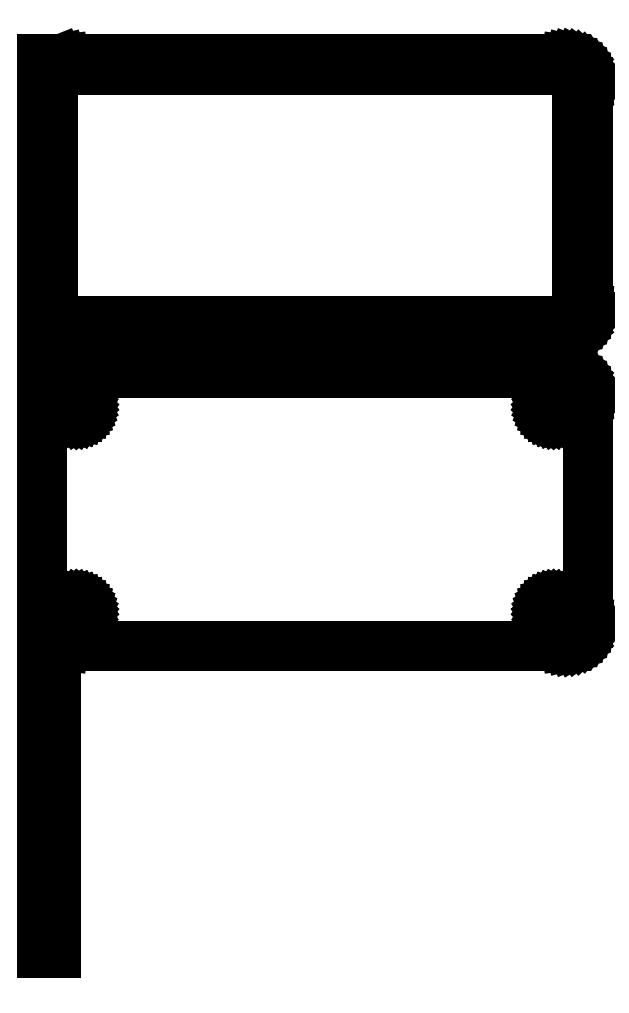
<metadata>
{"format":"dxf","ext":"dxf","renderer":"ezdxf+matplotlib","layout":"modelspace","background":"white","min_lineweight":24,"dpi":150}
</metadata>
<code>
0
SECTION
2
ENTITIES
0
LINE
8
0
10
-57
20
177.4
11
-56.55
21
177.2
0
LINE
8
0
10
-56.55
20
177.2
11
-55.94
21
177.1
0
LINE
8
0
10
-55.94
20
177.1
11
-55.31
21
177
0
LINE
8
0
10
-55.31
20
177
11
55.31
21
177
0
LINE
8
0
10
55.31
20
177
11
55.94
21
177.1
0
LINE
8
0
10
55.94
20
177.1
11
56.55
21
177.2
0
LINE
8
0
10
56.55
20
177.2
11
57.13
21
177.5
0
LINE
8
0
10
57.13
20
177.5
11
57.68
21
177.8
0
LINE
8
0
10
57.68
20
177.8
11
58.19
21
178.1
0
LINE
8
0
10
58.19
20
178.1
11
58.64
21
178.6
0
LINE
8
0
10
58.64
20
178.6
11
59.05
21
179.1
0
LINE
8
0
10
59.05
20
179.1
11
59.38
21
179.6
0
LINE
8
0
10
59.38
20
179.6
11
59.65
21
180.2
0
LINE
8
0
10
59.65
20
180.2
11
59.84
21
180.8
0
LINE
8
0
10
59.84
20
180.8
11
59.96
21
181.4
0
LINE
8
0
10
59.96
20
181.4
11
60
21
182
0
LINE
8
0
10
60
20
182
11
60
21
232
0
LINE
8
0
10
60
20
232
11
59.96
21
232.6
0
LINE
8
0
10
59.96
20
232.6
11
59.84
21
233.2
0
LINE
8
0
10
59.84
20
233.2
11
59.65
21
233.8
0
LINE
8
0
10
59.65
20
233.8
11
59.38
21
234.4
0
LINE
8
0
10
59.38
20
234.4
11
59.05
21
234.9
0
LINE
8
0
10
59.05
20
234.9
11
58.64
21
235.4
0
LINE
8
0
10
58.64
20
235.4
11
58.19
21
235.9
0
LINE
8
0
10
58.19
20
235.9
11
57.68
21
236.2
0
LINE
8
0
10
57.68
20
236.2
11
57.13
21
236.5
0
LINE
8
0
10
57.13
20
236.5
11
56.55
21
236.8
0
LINE
8
0
10
56.55
20
236.8
11
55.94
21
236.9
0
LINE
8
0
10
55.94
20
236.9
11
55.31
21
237
0
LINE
8
0
10
55.31
20
237
11
-55.31
21
237
0
LINE
8
0
10
-55.31
20
237
11
-55.94
21
236.9
0
LINE
8
0
10
-55.94
20
236.9
11
-56.55
21
236.8
0
LINE
8
0
10
-56.55
20
236.8
11
-57
21
236.6
0
LINE
8
0
10
-57
20
236.6
11
-57
21
237
0
LINE
8
0
10
-57
20
237
11
-60
21
237
0
LINE
8
0
10
-60
20
237
11
-60
21
177
0
LINE
8
0
10
-60
20
177
11
-57
21
177
0
LINE
8
0
10
-57
20
177
11
-57
21
177.4
0
LINE
8
0
10
-54.7
20
179.4
11
-55.08
21
179.4
0
LINE
8
0
10
-55.08
20
179.4
11
-55.46
21
179.5
0
LINE
8
0
10
-55.46
20
179.5
11
-55.83
21
179.7
0
LINE
8
0
10
-55.83
20
179.7
11
-56.17
21
179.9
0
LINE
8
0
10
-56.17
20
179.9
11
-56.48
21
180.1
0
LINE
8
0
10
-56.48
20
180.1
11
-56.77
21
180.4
0
LINE
8
0
10
-56.77
20
180.4
11
-57.02
21
180.7
0
LINE
8
0
10
-57.02
20
180.7
11
-57.23
21
181
0
LINE
8
0
10
-57.23
20
181
11
-57.39
21
181.4
0
LINE
8
0
10
-57.39
20
181.4
11
-57.52
21
181.7
0
LINE
8
0
10
-57.52
20
181.7
11
-57.59
21
182.1
0
LINE
8
0
10
-57.59
20
182.1
11
-57.61
21
182.5
0
LINE
8
0
10
-57.61
20
182.5
11
-57.61
21
231.5
0
LINE
8
0
10
-57.61
20
231.5
11
-57.59
21
231.9
0
LINE
8
0
10
-57.59
20
231.9
11
-57.52
21
232.3
0
LINE
8
0
10
-57.52
20
232.3
11
-57.39
21
232.6
0
LINE
8
0
10
-57.39
20
232.6
11
-57.23
21
233
0
LINE
8
0
10
-57.23
20
233
11
-57.02
21
233.3
0
LINE
8
0
10
-57.02
20
233.3
11
-56.77
21
233.6
0
LINE
8
0
10
-56.77
20
233.6
11
-56.48
21
233.9
0
LINE
8
0
10
-56.48
20
233.9
11
-56.17
21
234.1
0
LINE
8
0
10
-56.17
20
234.1
11
-55.83
21
234.3
0
LINE
8
0
10
-55.83
20
234.3
11
-55.46
21
234.5
0
LINE
8
0
10
-55.46
20
234.5
11
-55.08
21
234.6
0
LINE
8
0
10
-55.08
20
234.6
11
-54.7
21
234.6
0
LINE
8
0
10
-54.7
20
234.6
11
54.7
21
234.6
0
LINE
8
0
10
54.7
20
234.6
11
55.08
21
234.6
0
LINE
8
0
10
55.08
20
234.6
11
55.46
21
234.5
0
LINE
8
0
10
55.46
20
234.5
11
55.83
21
234.3
0
LINE
8
0
10
55.83
20
234.3
11
56.17
21
234.1
0
LINE
8
0
10
56.17
20
234.1
11
56.48
21
233.9
0
LINE
8
0
10
56.48
20
233.9
11
56.77
21
233.6
0
LINE
8
0
10
56.77
20
233.6
11
57.02
21
233.3
0
LINE
8
0
10
57.02
20
233.3
11
57.23
21
233
0
LINE
8
0
10
57.23
20
233
11
57.39
21
232.6
0
LINE
8
0
10
57.39
20
232.6
11
57.52
21
232.3
0
LINE
8
0
10
57.52
20
232.3
11
57.59
21
231.9
0
LINE
8
0
10
57.59
20
231.9
11
57.61
21
231.5
0
LINE
8
0
10
57.61
20
231.5
11
57.61
21
182.5
0
LINE
8
0
10
57.61
20
182.5
11
57.59
21
182.1
0
LINE
8
0
10
57.59
20
182.1
11
57.52
21
181.7
0
LINE
8
0
10
57.52
20
181.7
11
57.39
21
181.4
0
LINE
8
0
10
57.39
20
181.4
11
57.23
21
181
0
LINE
8
0
10
57.23
20
181
11
57.02
21
180.7
0
LINE
8
0
10
57.02
20
180.7
11
56.77
21
180.4
0
LINE
8
0
10
56.77
20
180.4
11
56.48
21
180.1
0
LINE
8
0
10
56.48
20
180.1
11
56.17
21
179.9
0
LINE
8
0
10
56.17
20
179.9
11
55.83
21
179.7
0
LINE
8
0
10
55.83
20
179.7
11
55.46
21
179.5
0
LINE
8
0
10
55.46
20
179.5
11
55.08
21
179.4
0
LINE
8
0
10
55.08
20
179.4
11
54.7
21
179.4
0
LINE
8
0
10
54.7
20
179.4
11
-54.7
21
179.4
0
LINE
8
0
10
55.94
20
108.1
11
56.55
21
108.2
0
LINE
8
0
10
56.55
20
108.2
11
57.13
21
108.5
0
LINE
8
0
10
57.13
20
108.5
11
57.68
21
108.8
0
LINE
8
0
10
57.68
20
108.8
11
58.19
21
109.1
0
LINE
8
0
10
58.19
20
109.1
11
58.64
21
109.6
0
LINE
8
0
10
58.64
20
109.6
11
59.05
21
110.1
0
LINE
8
0
10
59.05
20
110.1
11
59.38
21
110.6
0
LINE
8
0
10
59.38
20
110.6
11
59.65
21
111.2
0
LINE
8
0
10
59.65
20
111.2
11
59.84
21
111.8
0
LINE
8
0
10
59.84
20
111.8
11
59.96
21
112.4
0
LINE
8
0
10
59.96
20
112.4
11
60
21
113
0
LINE
8
0
10
60
20
113
11
60
21
163
0
LINE
8
0
10
60
20
163
11
59.96
21
163.6
0
LINE
8
0
10
59.96
20
163.6
11
59.84
21
164.2
0
LINE
8
0
10
59.84
20
164.2
11
59.65
21
164.8
0
LINE
8
0
10
59.65
20
164.8
11
59.38
21
165.4
0
LINE
8
0
10
59.38
20
165.4
11
59.05
21
165.9
0
LINE
8
0
10
59.05
20
165.9
11
58.64
21
166.4
0
LINE
8
0
10
58.64
20
166.4
11
58.19
21
166.9
0
LINE
8
0
10
58.19
20
166.9
11
57.68
21
167.2
0
LINE
8
0
10
57.68
20
167.2
11
57.13
21
167.5
0
LINE
8
0
10
57.13
20
167.5
11
56.55
21
167.8
0
LINE
8
0
10
56.55
20
167.8
11
55.94
21
167.9
0
LINE
8
0
10
55.94
20
167.9
11
55.31
21
168
0
LINE
8
0
10
55.31
20
168
11
-55.31
21
168
0
LINE
8
0
10
-55.31
20
168
11
-55.94
21
167.9
0
LINE
8
0
10
-55.94
20
167.9
11
-56.55
21
167.8
0
LINE
8
0
10
-56.55
20
167.8
11
-57
21
167.6
0
LINE
8
0
10
-57
20
167.6
11
-57
21
168
0
LINE
8
0
10
-57
20
168
11
-60
21
168
0
LINE
8
0
10
-60
20
168
11
-60
21
108
0
LINE
8
0
10
-60
20
108
11
-57
21
108
0
LINE
8
0
10
-57
20
108
11
-57
21
108.4
0
LINE
8
0
10
-57
20
108.4
11
-56.55
21
108.2
0
LINE
8
0
10
-56.55
20
108.2
11
-55.94
21
108.1
0
LINE
8
0
10
-55.94
20
108.1
11
-55.31
21
108
0
LINE
8
0
10
-55.31
20
108
11
55.31
21
108
0
LINE
8
0
10
55.31
20
108
11
55.94
21
108.1
0
LINE
8
0
10
52.37
20
158.4
11
52.1
21
158.4
0
LINE
8
0
10
52.1
20
158.4
11
51.84
21
158.5
0
LINE
8
0
10
51.84
20
158.5
11
51.59
21
158.6
0
LINE
8
0
10
51.59
20
158.6
11
51.36
21
158.7
0
LINE
8
0
10
51.36
20
158.7
11
51.14
21
158.9
0
LINE
8
0
10
51.14
20
158.9
11
50.94
21
159
0
LINE
8
0
10
50.94
20
159
11
50.77
21
159.2
0
LINE
8
0
10
50.77
20
159.2
11
50.63
21
159.5
0
LINE
8
0
10
50.63
20
159.5
11
50.51
21
159.7
0
LINE
8
0
10
50.51
20
159.7
11
50.43
21
160
0
LINE
8
0
10
50.43
20
160
11
50.38
21
160.2
0
LINE
8
0
10
50.38
20
160.2
11
50.36
21
160.5
0
LINE
8
0
10
50.36
20
160.5
11
50.38
21
160.8
0
LINE
8
0
10
50.38
20
160.8
11
50.43
21
161
0
LINE
8
0
10
50.43
20
161
11
50.51
21
161.3
0
LINE
8
0
10
50.51
20
161.3
11
50.63
21
161.5
0
LINE
8
0
10
50.63
20
161.5
11
50.77
21
161.8
0
LINE
8
0
10
50.77
20
161.8
11
50.94
21
162
0
LINE
8
0
10
50.94
20
162
11
51.14
21
162.1
0
LINE
8
0
10
51.14
20
162.1
11
51.36
21
162.3
0
LINE
8
0
10
51.36
20
162.3
11
51.59
21
162.4
0
LINE
8
0
10
51.59
20
162.4
11
51.84
21
162.5
0
LINE
8
0
10
51.84
20
162.5
11
52.1
21
162.6
0
LINE
8
0
10
52.1
20
162.6
11
52.37
21
162.6
0
LINE
8
0
10
52.37
20
162.6
11
52.63
21
162.6
0
LINE
8
0
10
52.63
20
162.6
11
52.9
21
162.6
0
LINE
8
0
10
52.9
20
162.6
11
53.16
21
162.5
0
LINE
8
0
10
53.16
20
162.5
11
53.41
21
162.4
0
LINE
8
0
10
53.41
20
162.4
11
53.64
21
162.3
0
LINE
8
0
10
53.64
20
162.3
11
53.86
21
162.1
0
LINE
8
0
10
53.86
20
162.1
11
54.06
21
162
0
LINE
8
0
10
54.06
20
162
11
54.23
21
161.8
0
LINE
8
0
10
54.23
20
161.8
11
54.37
21
161.5
0
LINE
8
0
10
54.37
20
161.5
11
54.49
21
161.3
0
LINE
8
0
10
54.49
20
161.3
11
54.57
21
161
0
LINE
8
0
10
54.57
20
161
11
54.62
21
160.8
0
LINE
8
0
10
54.62
20
160.8
11
54.64
21
160.5
0
LINE
8
0
10
54.64
20
160.5
11
54.62
21
160.2
0
LINE
8
0
10
54.62
20
160.2
11
54.57
21
160
0
LINE
8
0
10
54.57
20
160
11
54.49
21
159.7
0
LINE
8
0
10
54.49
20
159.7
11
54.37
21
159.5
0
LINE
8
0
10
54.37
20
159.5
11
54.23
21
159.2
0
LINE
8
0
10
54.23
20
159.2
11
54.06
21
159
0
LINE
8
0
10
54.06
20
159
11
53.86
21
158.9
0
LINE
8
0
10
53.86
20
158.9
11
53.64
21
158.7
0
LINE
8
0
10
53.64
20
158.7
11
53.41
21
158.6
0
LINE
8
0
10
53.41
20
158.6
11
53.16
21
158.5
0
LINE
8
0
10
53.16
20
158.5
11
52.9
21
158.4
0
LINE
8
0
10
52.9
20
158.4
11
52.63
21
158.4
0
LINE
8
0
10
52.63
20
158.4
11
52.37
21
158.4
0
LINE
8
0
10
-52.63
20
158.4
11
-52.9
21
158.4
0
LINE
8
0
10
-52.9
20
158.4
11
-53.16
21
158.5
0
LINE
8
0
10
-53.16
20
158.5
11
-53.41
21
158.6
0
LINE
8
0
10
-53.41
20
158.6
11
-53.64
21
158.7
0
LINE
8
0
10
-53.64
20
158.7
11
-53.86
21
158.9
0
LINE
8
0
10
-53.86
20
158.9
11
-54.06
21
159
0
LINE
8
0
10
-54.06
20
159
11
-54.23
21
159.2
0
LINE
8
0
10
-54.23
20
159.2
11
-54.37
21
159.5
0
LINE
8
0
10
-54.37
20
159.5
11
-54.49
21
159.7
0
LINE
8
0
10
-54.49
20
159.7
11
-54.57
21
160
0
LINE
8
0
10
-54.57
20
160
11
-54.62
21
160.2
0
LINE
8
0
10
-54.62
20
160.2
11
-54.64
21
160.5
0
LINE
8
0
10
-54.64
20
160.5
11
-54.62
21
160.8
0
LINE
8
0
10
-54.62
20
160.8
11
-54.57
21
161
0
LINE
8
0
10
-54.57
20
161
11
-54.49
21
161.3
0
LINE
8
0
10
-54.49
20
161.3
11
-54.37
21
161.5
0
LINE
8
0
10
-54.37
20
161.5
11
-54.23
21
161.8
0
LINE
8
0
10
-54.23
20
161.8
11
-54.06
21
162
0
LINE
8
0
10
-54.06
20
162
11
-53.86
21
162.1
0
LINE
8
0
10
-53.86
20
162.1
11
-53.64
21
162.3
0
LINE
8
0
10
-53.64
20
162.3
11
-53.41
21
162.4
0
LINE
8
0
10
-53.41
20
162.4
11
-53.16
21
162.5
0
LINE
8
0
10
-53.16
20
162.5
11
-52.9
21
162.6
0
LINE
8
0
10
-52.9
20
162.6
11
-52.63
21
162.6
0
LINE
8
0
10
-52.63
20
162.6
11
-52.37
21
162.6
0
LINE
8
0
10
-52.37
20
162.6
11
-52.1
21
162.6
0
LINE
8
0
10
-52.1
20
162.6
11
-51.84
21
162.5
0
LINE
8
0
10
-51.84
20
162.5
11
-51.59
21
162.4
0
LINE
8
0
10
-51.59
20
162.4
11
-51.36
21
162.3
0
LINE
8
0
10
-51.36
20
162.3
11
-51.14
21
162.1
0
LINE
8
0
10
-51.14
20
162.1
11
-50.94
21
162
0
LINE
8
0
10
-50.94
20
162
11
-50.77
21
161.8
0
LINE
8
0
10
-50.77
20
161.8
11
-50.63
21
161.5
0
LINE
8
0
10
-50.63
20
161.5
11
-50.51
21
161.3
0
LINE
8
0
10
-50.51
20
161.3
11
-50.43
21
161
0
LINE
8
0
10
-50.43
20
161
11
-50.38
21
160.8
0
LINE
8
0
10
-50.38
20
160.8
11
-50.36
21
160.5
0
LINE
8
0
10
-50.36
20
160.5
11
-50.38
21
160.2
0
LINE
8
0
10
-50.38
20
160.2
11
-50.43
21
160
0
LINE
8
0
10
-50.43
20
160
11
-50.51
21
159.7
0
LINE
8
0
10
-50.51
20
159.7
11
-50.63
21
159.5
0
LINE
8
0
10
-50.63
20
159.5
11
-50.77
21
159.2
0
LINE
8
0
10
-50.77
20
159.2
11
-50.94
21
159
0
LINE
8
0
10
-50.94
20
159
11
-51.14
21
158.9
0
LINE
8
0
10
-51.14
20
158.9
11
-51.36
21
158.7
0
LINE
8
0
10
-51.36
20
158.7
11
-51.59
21
158.6
0
LINE
8
0
10
-51.59
20
158.6
11
-51.84
21
158.5
0
LINE
8
0
10
-51.84
20
158.5
11
-52.1
21
158.4
0
LINE
8
0
10
-52.1
20
158.4
11
-52.37
21
158.4
0
LINE
8
0
10
-52.37
20
158.4
11
-52.63
21
158.4
0
LINE
8
0
10
52.37
20
113.4
11
52.1
21
113.4
0
LINE
8
0
10
52.1
20
113.4
11
51.84
21
113.5
0
LINE
8
0
10
51.84
20
113.5
11
51.59
21
113.6
0
LINE
8
0
10
51.59
20
113.6
11
51.36
21
113.7
0
LINE
8
0
10
51.36
20
113.7
11
51.14
21
113.9
0
LINE
8
0
10
51.14
20
113.9
11
50.94
21
114
0
LINE
8
0
10
50.94
20
114
11
50.77
21
114.2
0
LINE
8
0
10
50.77
20
114.2
11
50.63
21
114.5
0
LINE
8
0
10
50.63
20
114.5
11
50.51
21
114.7
0
LINE
8
0
10
50.51
20
114.7
11
50.43
21
115
0
LINE
8
0
10
50.43
20
115
11
50.38
21
115.2
0
LINE
8
0
10
50.38
20
115.2
11
50.36
21
115.5
0
LINE
8
0
10
50.36
20
115.5
11
50.38
21
115.8
0
LINE
8
0
10
50.38
20
115.8
11
50.43
21
116
0
LINE
8
0
10
50.43
20
116
11
50.51
21
116.3
0
LINE
8
0
10
50.51
20
116.3
11
50.63
21
116.5
0
LINE
8
0
10
50.63
20
116.5
11
50.77
21
116.8
0
LINE
8
0
10
50.77
20
116.8
11
50.94
21
117
0
LINE
8
0
10
50.94
20
117
11
51.14
21
117.1
0
LINE
8
0
10
51.14
20
117.1
11
51.36
21
117.3
0
LINE
8
0
10
51.36
20
117.3
11
51.59
21
117.4
0
LINE
8
0
10
51.59
20
117.4
11
51.84
21
117.5
0
LINE
8
0
10
51.84
20
117.5
11
52.1
21
117.6
0
LINE
8
0
10
52.1
20
117.6
11
52.37
21
117.6
0
LINE
8
0
10
52.37
20
117.6
11
52.63
21
117.6
0
LINE
8
0
10
52.63
20
117.6
11
52.9
21
117.6
0
LINE
8
0
10
52.9
20
117.6
11
53.16
21
117.5
0
LINE
8
0
10
53.16
20
117.5
11
53.41
21
117.4
0
LINE
8
0
10
53.41
20
117.4
11
53.64
21
117.3
0
LINE
8
0
10
53.64
20
117.3
11
53.86
21
117.1
0
LINE
8
0
10
53.86
20
117.1
11
54.06
21
117
0
LINE
8
0
10
54.06
20
117
11
54.23
21
116.8
0
LINE
8
0
10
54.23
20
116.8
11
54.37
21
116.5
0
LINE
8
0
10
54.37
20
116.5
11
54.49
21
116.3
0
LINE
8
0
10
54.49
20
116.3
11
54.57
21
116
0
LINE
8
0
10
54.57
20
116
11
54.62
21
115.8
0
LINE
8
0
10
54.62
20
115.8
11
54.64
21
115.5
0
LINE
8
0
10
54.64
20
115.5
11
54.62
21
115.2
0
LINE
8
0
10
54.62
20
115.2
11
54.57
21
115
0
LINE
8
0
10
54.57
20
115
11
54.49
21
114.7
0
LINE
8
0
10
54.49
20
114.7
11
54.37
21
114.5
0
LINE
8
0
10
54.37
20
114.5
11
54.23
21
114.2
0
LINE
8
0
10
54.23
20
114.2
11
54.06
21
114
0
LINE
8
0
10
54.06
20
114
11
53.86
21
113.9
0
LINE
8
0
10
53.86
20
113.9
11
53.64
21
113.7
0
LINE
8
0
10
53.64
20
113.7
11
53.41
21
113.6
0
LINE
8
0
10
53.41
20
113.6
11
53.16
21
113.5
0
LINE
8
0
10
53.16
20
113.5
11
52.9
21
113.4
0
LINE
8
0
10
52.9
20
113.4
11
52.63
21
113.4
0
LINE
8
0
10
52.63
20
113.4
11
52.37
21
113.4
0
LINE
8
0
10
-52.63
20
113.4
11
-52.9
21
113.4
0
LINE
8
0
10
-52.9
20
113.4
11
-53.16
21
113.5
0
LINE
8
0
10
-53.16
20
113.5
11
-53.41
21
113.6
0
LINE
8
0
10
-53.41
20
113.6
11
-53.64
21
113.7
0
LINE
8
0
10
-53.64
20
113.7
11
-53.86
21
113.9
0
LINE
8
0
10
-53.86
20
113.9
11
-54.06
21
114
0
LINE
8
0
10
-54.06
20
114
11
-54.23
21
114.2
0
LINE
8
0
10
-54.23
20
114.2
11
-54.37
21
114.5
0
LINE
8
0
10
-54.37
20
114.5
11
-54.49
21
114.7
0
LINE
8
0
10
-54.49
20
114.7
11
-54.57
21
115
0
LINE
8
0
10
-54.57
20
115
11
-54.62
21
115.2
0
LINE
8
0
10
-54.62
20
115.2
11
-54.64
21
115.5
0
LINE
8
0
10
-54.64
20
115.5
11
-54.62
21
115.8
0
LINE
8
0
10
-54.62
20
115.8
11
-54.57
21
116
0
LINE
8
0
10
-54.57
20
116
11
-54.49
21
116.3
0
LINE
8
0
10
-54.49
20
116.3
11
-54.37
21
116.5
0
LINE
8
0
10
-54.37
20
116.5
11
-54.23
21
116.8
0
LINE
8
0
10
-54.23
20
116.8
11
-54.06
21
117
0
LINE
8
0
10
-54.06
20
117
11
-53.86
21
117.1
0
LINE
8
0
10
-53.86
20
117.1
11
-53.64
21
117.3
0
LINE
8
0
10
-53.64
20
117.3
11
-53.41
21
117.4
0
LINE
8
0
10
-53.41
20
117.4
11
-53.16
21
117.5
0
LINE
8
0
10
-53.16
20
117.5
11
-52.9
21
117.6
0
LINE
8
0
10
-52.9
20
117.6
11
-52.63
21
117.6
0
LINE
8
0
10
-52.63
20
117.6
11
-52.37
21
117.6
0
LINE
8
0
10
-52.37
20
117.6
11
-52.1
21
117.6
0
LINE
8
0
10
-52.1
20
117.6
11
-51.84
21
117.5
0
LINE
8
0
10
-51.84
20
117.5
11
-51.59
21
117.4
0
LINE
8
0
10
-51.59
20
117.4
11
-51.36
21
117.3
0
LINE
8
0
10
-51.36
20
117.3
11
-51.14
21
117.1
0
LINE
8
0
10
-51.14
20
117.1
11
-50.94
21
117
0
LINE
8
0
10
-50.94
20
117
11
-50.77
21
116.8
0
LINE
8
0
10
-50.77
20
116.8
11
-50.63
21
116.5
0
LINE
8
0
10
-50.63
20
116.5
11
-50.51
21
116.3
0
LINE
8
0
10
-50.51
20
116.3
11
-50.43
21
116
0
LINE
8
0
10
-50.43
20
116
11
-50.38
21
115.8
0
LINE
8
0
10
-50.38
20
115.8
11
-50.36
21
115.5
0
LINE
8
0
10
-50.36
20
115.5
11
-50.38
21
115.2
0
LINE
8
0
10
-50.38
20
115.2
11
-50.43
21
115
0
LINE
8
0
10
-50.43
20
115
11
-50.51
21
114.7
0
LINE
8
0
10
-50.51
20
114.7
11
-50.63
21
114.5
0
LINE
8
0
10
-50.63
20
114.5
11
-50.77
21
114.2
0
LINE
8
0
10
-50.77
20
114.2
11
-50.94
21
114
0
LINE
8
0
10
-50.94
20
114
11
-51.14
21
113.9
0
LINE
8
0
10
-51.14
20
113.9
11
-51.36
21
113.7
0
LINE
8
0
10
-51.36
20
113.7
11
-51.59
21
113.6
0
LINE
8
0
10
-51.59
20
113.6
11
-51.84
21
113.5
0
LINE
8
0
10
-51.84
20
113.5
11
-52.1
21
113.4
0
LINE
8
0
10
-52.1
20
113.4
11
-52.37
21
113.4
0
LINE
8
0
10
-52.37
20
113.4
11
-52.63
21
113.4
0
LINE
8
0
10
-57
20
97.65
11
-60
21
97.65
0
LINE
8
0
10
-60
20
97.65
11
-60
21
40.35
0
LINE
8
0
10
-60
20
40.35
11
-57
21
40.35
0
LINE
8
0
10
-57
20
40.35
11
-57
21
97.65
0
ENDSEC
0
EOF

</code>
